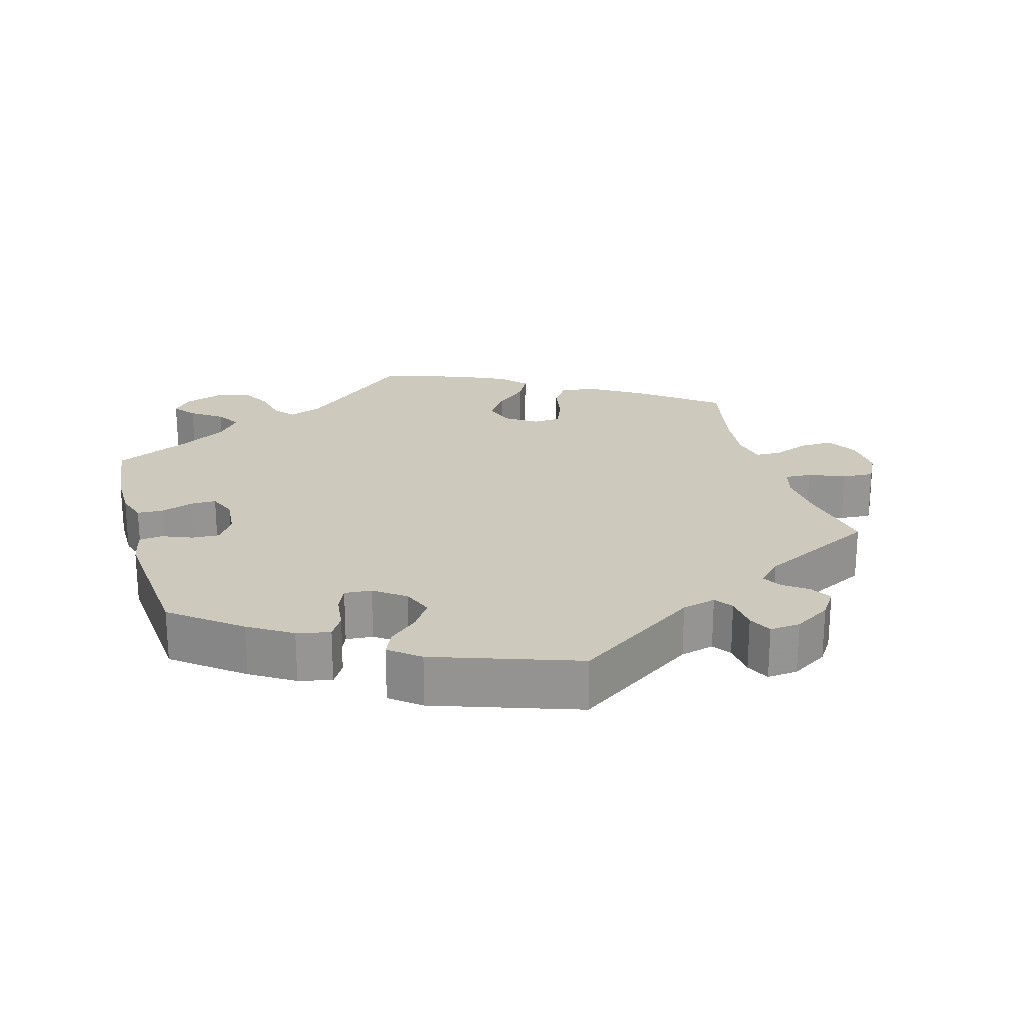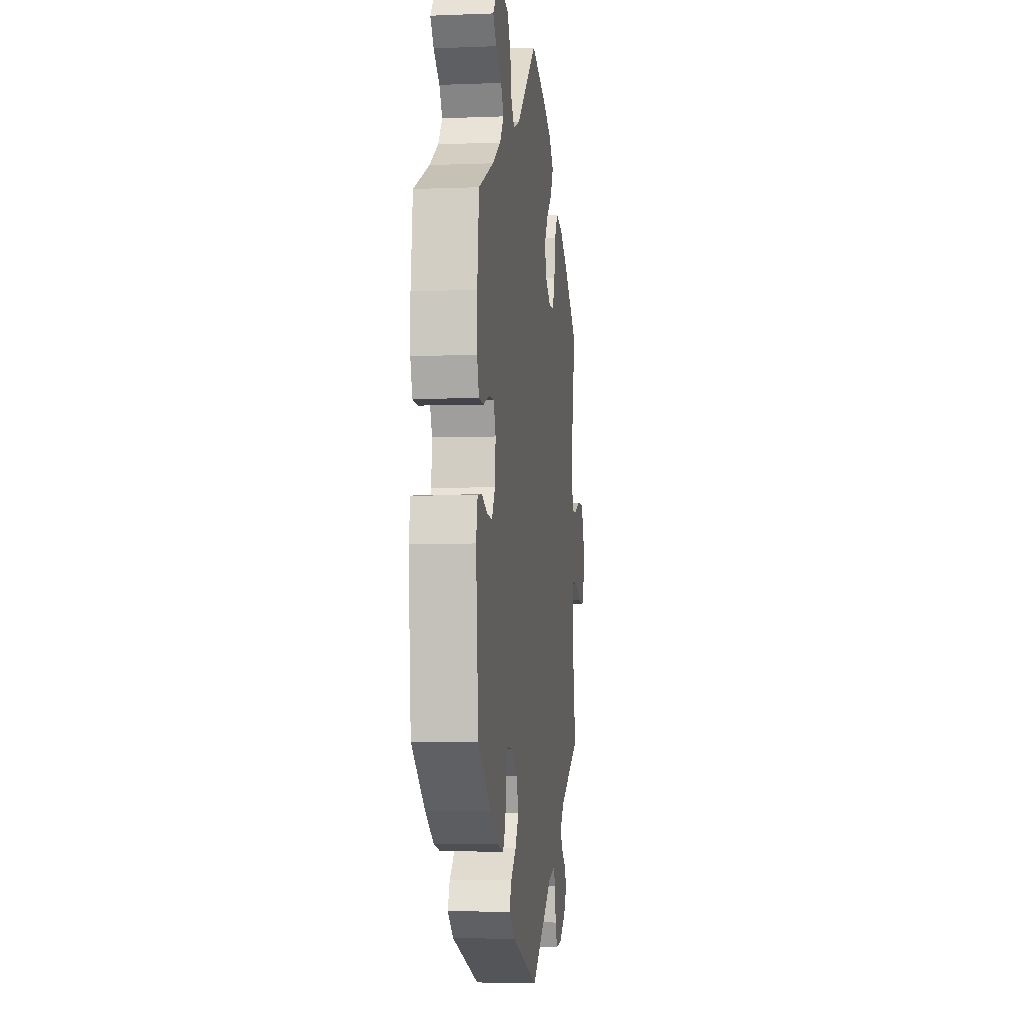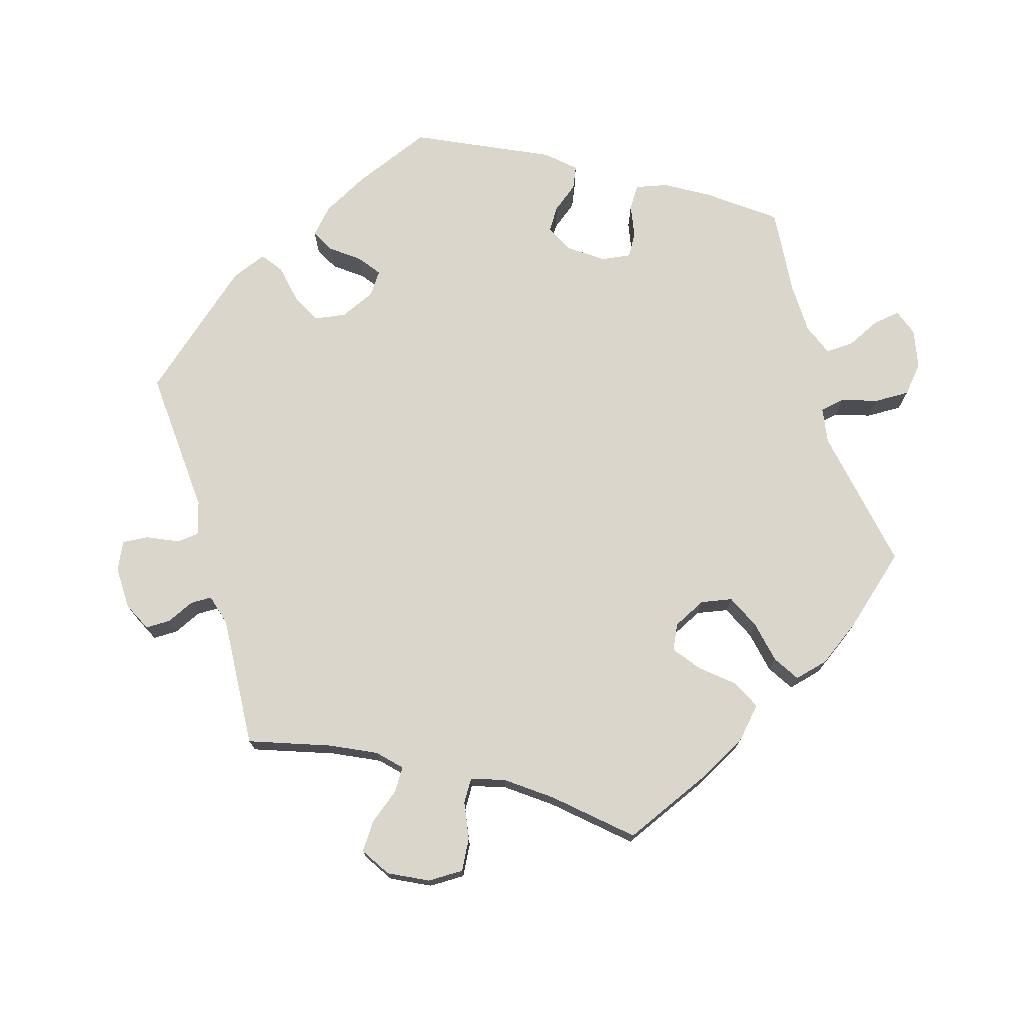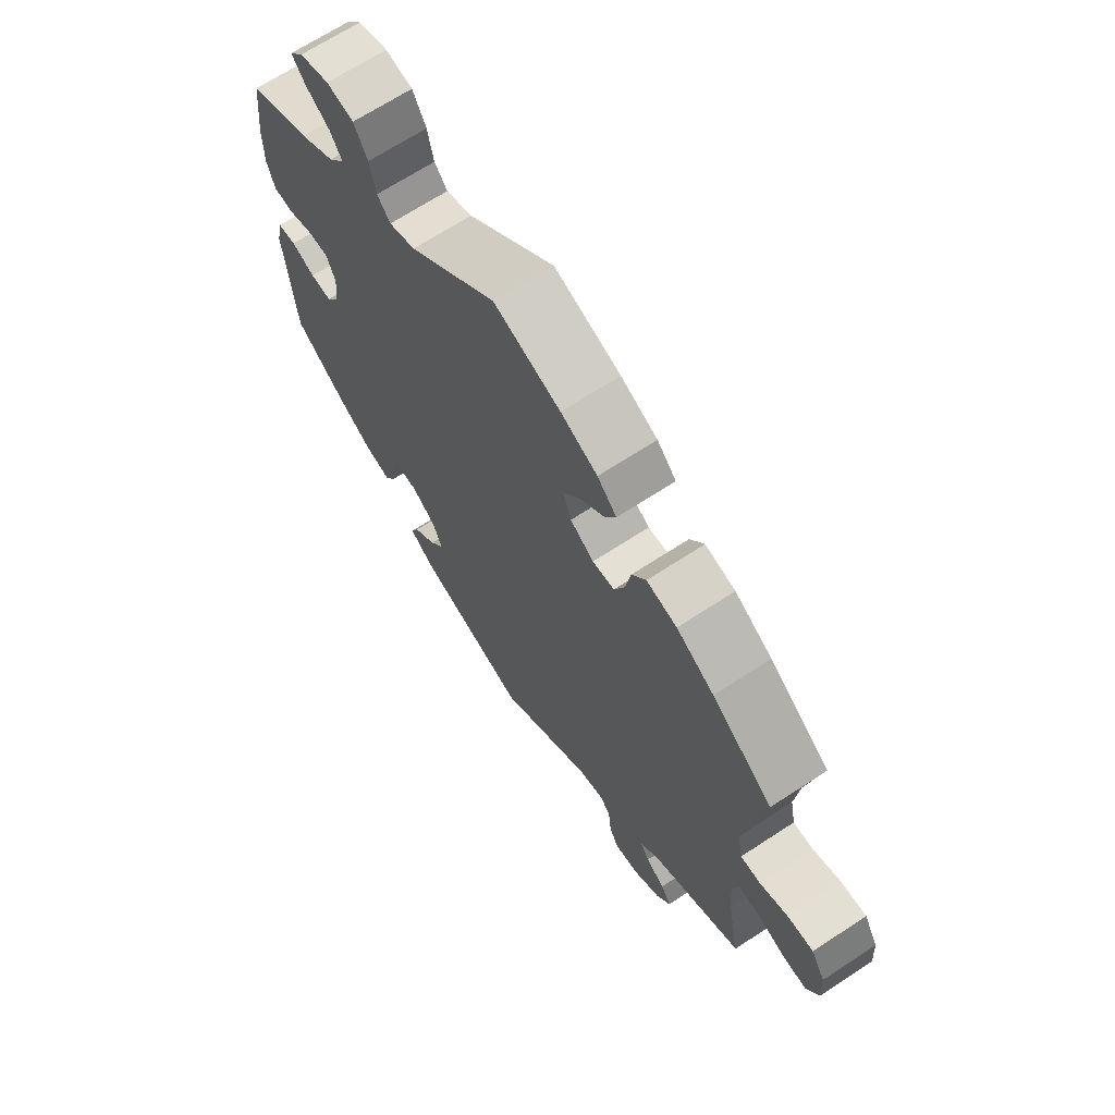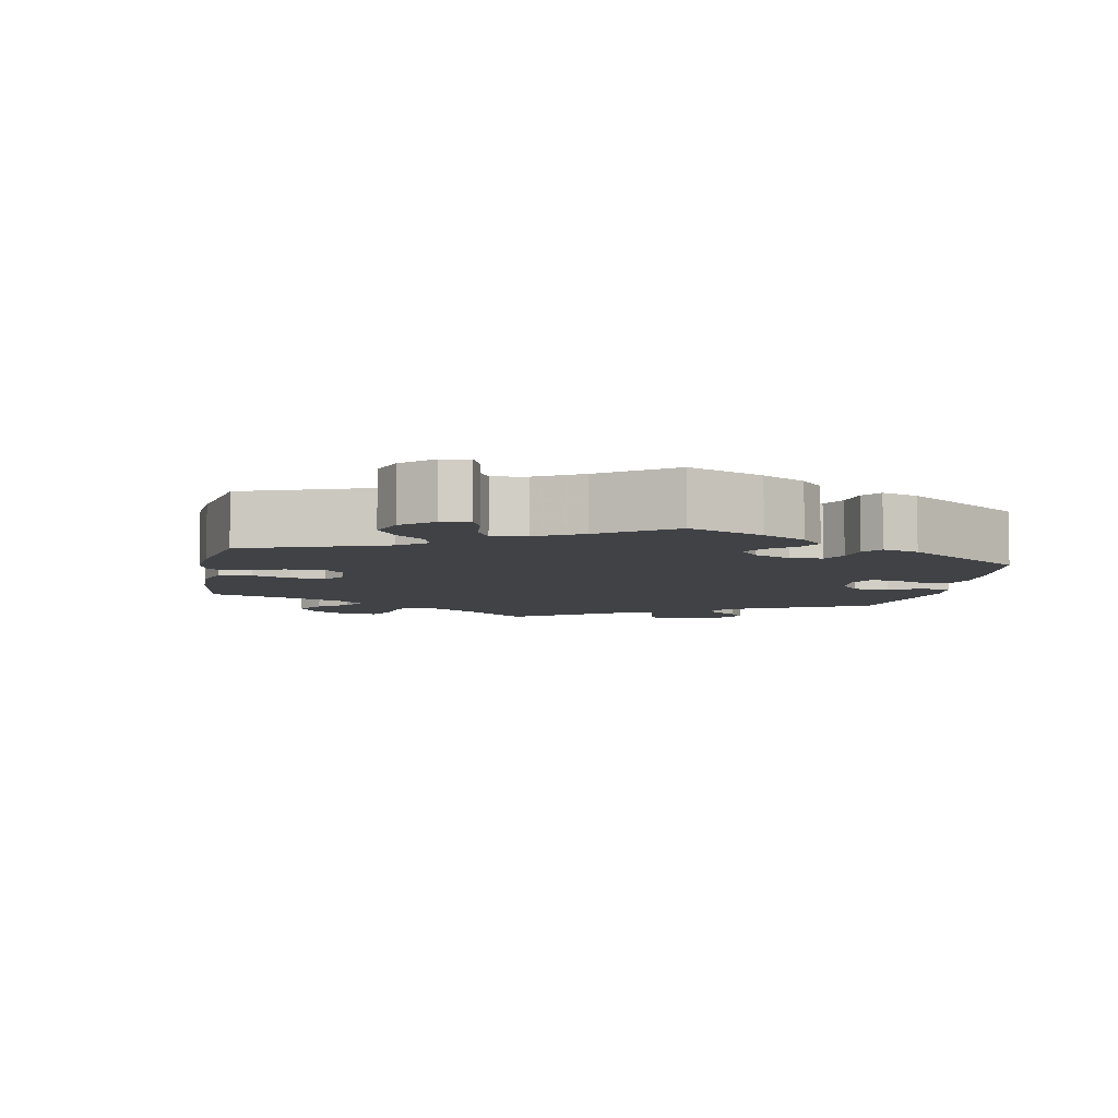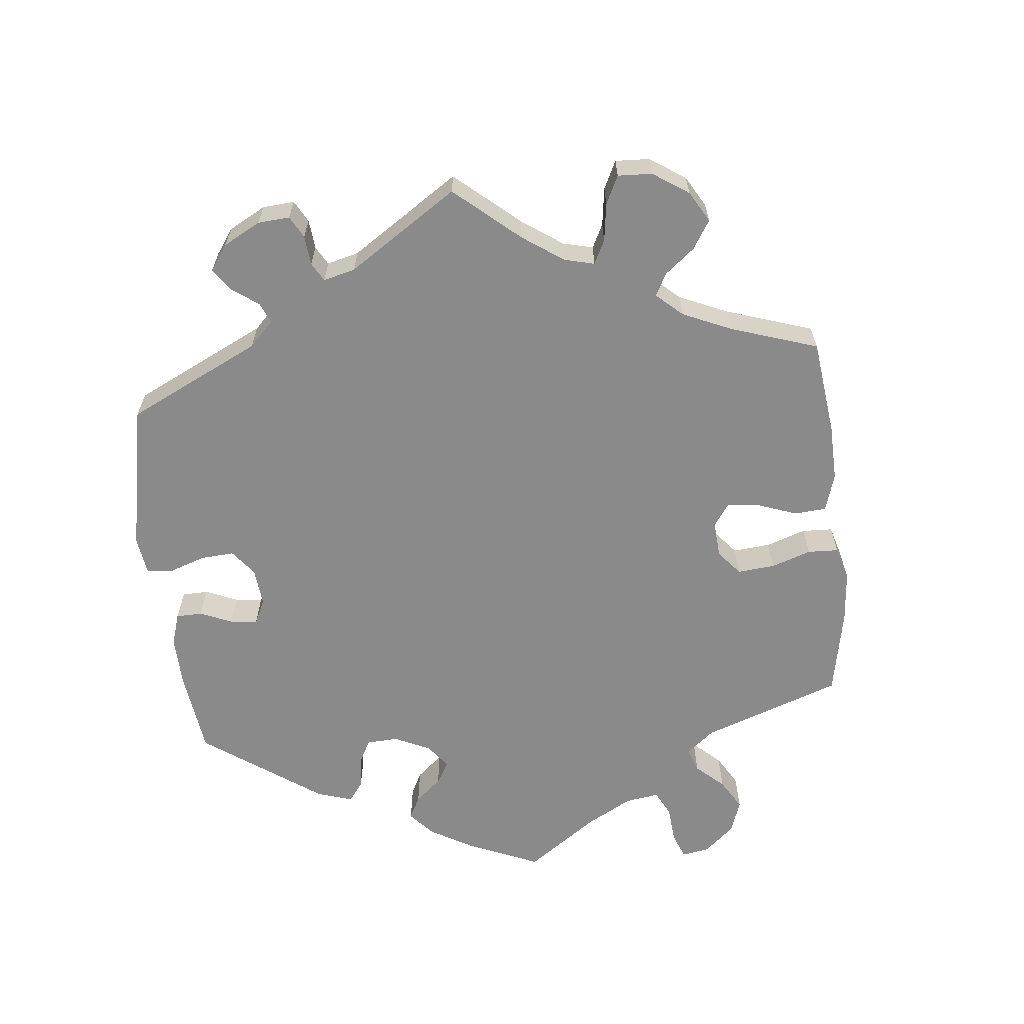
<metadata>
{"format":"obj","ext":"obj","renderer":"f3d","projection":"perspective","resolution":1024,"background":"white","views":[{"elev":22.7,"azim":164.3,"up":"+Y"},{"elev":-5.3,"azim":97.1,"up":"+Z"},{"elev":73.8,"azim":-76.2,"up":"+Y"},{"elev":67.8,"azim":-123.3,"up":"+Z"},{"elev":-6.5,"azim":49.4,"up":"+Y"},{"elev":-63.4,"azim":-113.9,"up":"+Y"}]}
</metadata>
<code>
v 0.513 0.07 0.178
v 0.513 0.07 0.11
v 0.499 0.07 0.067
v 0.463 0.07 0.065
v 0.418 0.07 0.081
v 0.382 0.07 0.081
v 0.366 0.07 0.043
v 0.371 0.07 -0.013
v 0.395 0.07 -0.05
v 0.433 0.07 -0.048
v 0.475 0.07 -0.031
v 0.508 0.07 -0.035
v 0.519 0.07 -0.086
v 0.501 0.07 -0.288
v 0.406 0.07 -0.361
v 0.346 0.07 -0.398
v 0.3 0.07 -0.408
v 0.281 0.07 -0.377
v 0.275 0.07 -0.328
v 0.26 0.07 -0.293
v 0.222 0.07 -0.296
v 0.179 0.07 -0.327
v 0.162 0.07 -0.369
v 0.188 0.07 -0.408
v 0.228 0.07 -0.443
v 0.243 0.07 -0.477
v 0.201 0.07 -0.51
v 0.001 0.07 -0.578
v -0.169 0.07 -0.462
v -0.216 0.07 -0.45
v -0.234 0.07 -0.475
v -0.239 0.07 -0.522
v -0.255 0.07 -0.555
v -0.298 0.07 -0.551
v -0.348 0.07 -0.52
v -0.373 0.07 -0.483
v -0.355 0.07 -0.453
v -0.321 0.07 -0.429
v -0.306 0.07 -0.403
v -0.338 0.07 -0.37
v -0.501 0.07 -0.288
v -0.479 0.07 -0.172
v -0.473 0.07 -0.102
v -0.485 0.07 -0.06
v -0.522 0.07 -0.062
v -0.572 0.07 -0.082
v -0.616 0.07 -0.085
v -0.638 0.07 -0.042
v -0.634 0.07 0.018
v -0.609 0.07 0.061
v -0.562 0.07 0.059
v -0.513 0.07 0.04
v -0.477 0.07 0.041
v -0.467 0.07 0.089
v -0.475 0.07 0.163
v -0.501 0.07 0.289
v -0.393 0.07 0.37
v -0.326 0.07 0.411
v -0.272 0.07 0.423
v -0.247 0.07 0.386
v -0.237 0.07 0.33
v -0.219 0.07 0.286
v -0.18 0.07 0.283
v -0.138 0.07 0.311
v -0.123 0.07 0.353
v -0.153 0.07 0.396
v -0.197 0.07 0.435
v -0.217 0.07 0.473
v -0.183 0.07 0.508
v -0.118 0.07 0.538
v 0 0.07 0.578
v 0.156 0.07 0.444
v 0.203 0.07 0.426
v 0.226 0.07 0.453
v 0.237 0.07 0.504
v 0.261 0.07 0.547
v 0.309 0.07 0.556
v 0.362 0.07 0.538
v 0.387 0.07 0.508
v 0.363 0.07 0.478
v 0.32 0.07 0.448
v 0.299 0.07 0.415
v 0.328 0.07 0.378
v 0.39 0.07 0.34
v 0.5 0.07 0.289
v 0.513 0 0.178
v 0.513 0 0.11
v 0.499 0 0.067
v 0.463 0 0.065
v 0.418 0 0.081
v 0.382 0 0.081
v 0.366 0 0.043
v 0.371 0 -0.013
v 0.395 0 -0.05
v 0.433 0 -0.048
v 0.475 0 -0.031
v 0.508 0 -0.035
v 0.519 0 -0.086
v 0.501 0 -0.288
v 0.406 0 -0.361
v 0.346 0 -0.398
v 0.3 0 -0.408
v 0.281 0 -0.377
v 0.275 0 -0.328
v 0.26 0 -0.293
v 0.222 0 -0.296
v 0.179 0 -0.327
v 0.162 0 -0.369
v 0.188 0 -0.408
v 0.228 0 -0.443
v 0.243 0 -0.477
v 0.201 0 -0.51
v 0.001 0 -0.578
v -0.169 0 -0.462
v -0.216 0 -0.45
v -0.234 0 -0.475
v -0.239 0 -0.522
v -0.255 0 -0.555
v -0.298 0 -0.551
v -0.348 0 -0.52
v -0.373 0 -0.483
v -0.355 0 -0.453
v -0.321 0 -0.429
v -0.306 0 -0.403
v -0.338 0 -0.37
v -0.501 0 -0.288
v -0.479 0 -0.172
v -0.473 0 -0.102
v -0.485 0 -0.06
v -0.522 0 -0.062
v -0.572 0 -0.082
v -0.616 0 -0.085
v -0.638 0 -0.042
v -0.634 0 0.018
v -0.609 0 0.061
v -0.562 0 0.059
v -0.513 0 0.04
v -0.477 0 0.041
v -0.467 0 0.089
v -0.475 0 0.163
v -0.501 0 0.289
v -0.393 0 0.37
v -0.326 0 0.411
v -0.272 0 0.423
v -0.247 0 0.386
v -0.237 0 0.33
v -0.219 0 0.286
v -0.18 0 0.283
v -0.138 0 0.311
v -0.123 0 0.353
v -0.153 0 0.396
v -0.197 0 0.435
v -0.217 0 0.473
v -0.183 0 0.508
v -0.118 0 0.538
v 0 0 0.578
v 0.156 0 0.444
v 0.203 0 0.426
v 0.226 0 0.453
v 0.237 0 0.504
v 0.261 0 0.547
v 0.309 0 0.556
v 0.362 0 0.538
v 0.387 0 0.508
v 0.363 0 0.478
v 0.32 0 0.448
v 0.299 0 0.415
v 0.328 0 0.378
v 0.39 0 0.34
v 0.5 0 0.289
f 84 85 1 2
f 83 84 2 3
f 82 83 3 4
f 78 79 80 81
f 78 81 82
f 77 78 82
f 74 75 76 77
f 74 77 82
f 73 74 82 4
f 69 70 71 72
f 66 67 68 69
f 65 66 69 72
f 64 65 72 73
f 58 59 60 61
f 58 61 62
f 55 56 57 58
f 54 55 58 62
f 53 54 62 63
f 49 50 51 52
f 49 52 53
f 48 49 53
f 45 46 47 48
f 44 45 48 53
f 43 44 53 63
f 40 41 42
f 39 40 42 43
f 35 36 37 38
f 35 38 39
f 34 35 39
f 31 32 33 34
f 30 31 34 39
f 29 30 39 43
f 24 25 26 27
f 23 24 27 28
f 22 23 28 29
f 16 17 18 19
f 16 19 20
f 15 16 20
f 14 15 20
f 13 14 20
f 10 11 12 13
f 9 10 13 20
f 8 9 20 21
f 64 73 4 5
f 63 64 5 6
f 43 63 6 7
f 21 22 29 43
f 7 8 21 43
f 87 86 170 169
f 88 87 169 168
f 89 88 168 167
f 166 165 164 163
f 167 166 163
f 167 163 162
f 162 161 160 159
f 167 162 159
f 89 167 159 158
f 157 156 155 154
f 154 153 152 151
f 157 154 151 150
f 158 157 150 149
f 146 145 144 143
f 147 146 143
f 143 142 141 140
f 147 143 140 139
f 148 147 139 138
f 137 136 135 134
f 138 137 134
f 138 134 133
f 133 132 131 130
f 138 133 130 129
f 148 138 129 128
f 127 126 125
f 128 127 125 124
f 123 122 121 120
f 124 123 120
f 124 120 119
f 119 118 117 116
f 124 119 116 115
f 128 124 115 114
f 112 111 110 109
f 113 112 109 108
f 114 113 108 107
f 104 103 102 101
f 105 104 101
f 105 101 100
f 105 100 99
f 105 99 98
f 98 97 96 95
f 105 98 95 94
f 106 105 94 93
f 90 89 158 149
f 91 90 149 148
f 92 91 148 128
f 128 114 107 106
f 128 106 93 92
f 1 86 87 2
f 2 87 88 3
f 3 88 89 4
f 4 89 90 5
f 5 90 91 6
f 6 91 92 7
f 7 92 93 8
f 8 93 94 9
f 9 94 95 10
f 10 95 96 11
f 11 96 97 12
f 12 97 98 13
f 13 98 99 14
f 14 99 100 15
f 15 100 101 16
f 16 101 102 17
f 17 102 103 18
f 18 103 104 19
f 19 104 105 20
f 20 105 106 21
f 21 106 107 22
f 22 107 108 23
f 23 108 109 24
f 24 109 110 25
f 25 110 111 26
f 26 111 112 27
f 27 112 113 28
f 28 113 114 29
f 29 114 115 30
f 30 115 116 31
f 31 116 117 32
f 32 117 118 33
f 33 118 119 34
f 34 119 120 35
f 35 120 121 36
f 36 121 122 37
f 37 122 123 38
f 38 123 124 39
f 39 124 125 40
f 40 125 126 41
f 41 126 127 42
f 42 127 128 43
f 43 128 129 44
f 44 129 130 45
f 45 130 131 46
f 46 131 132 47
f 47 132 133 48
f 48 133 134 49
f 49 134 135 50
f 50 135 136 51
f 51 136 137 52
f 52 137 138 53
f 53 138 139 54
f 54 139 140 55
f 55 140 141 56
f 56 141 142 57
f 57 142 143 58
f 58 143 144 59
f 59 144 145 60
f 60 145 146 61
f 61 146 147 62
f 62 147 148 63
f 63 148 149 64
f 64 149 150 65
f 65 150 151 66
f 66 151 152 67
f 67 152 153 68
f 68 153 154 69
f 69 154 155 70
f 70 155 156 71
f 71 156 157 72
f 72 157 158 73
f 73 158 159 74
f 74 159 160 75
f 75 160 161 76
f 76 161 162 77
f 77 162 163 78
f 78 163 164 79
f 79 164 165 80
f 80 165 166 81
f 81 166 167 82
f 82 167 168 83
f 83 168 169 84
f 84 169 170 85
f 85 170 86 1

</code>
